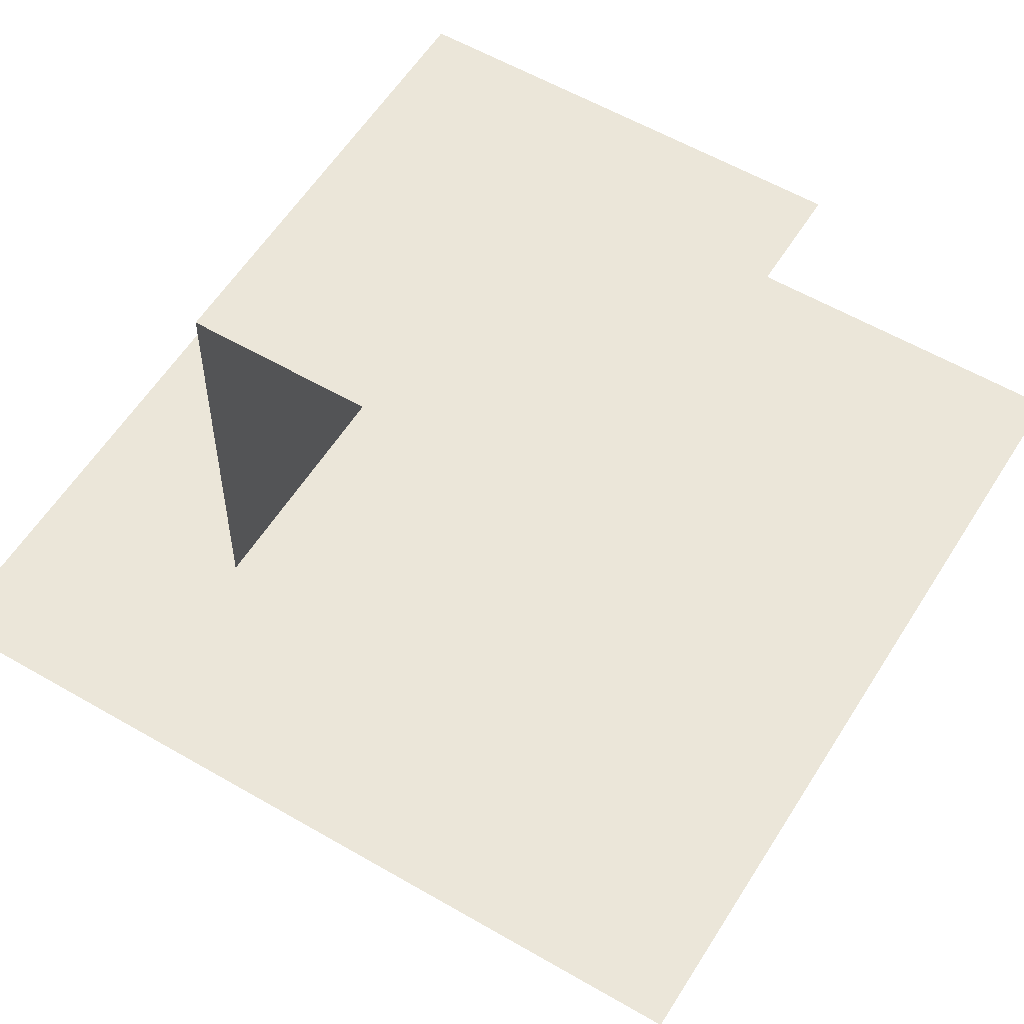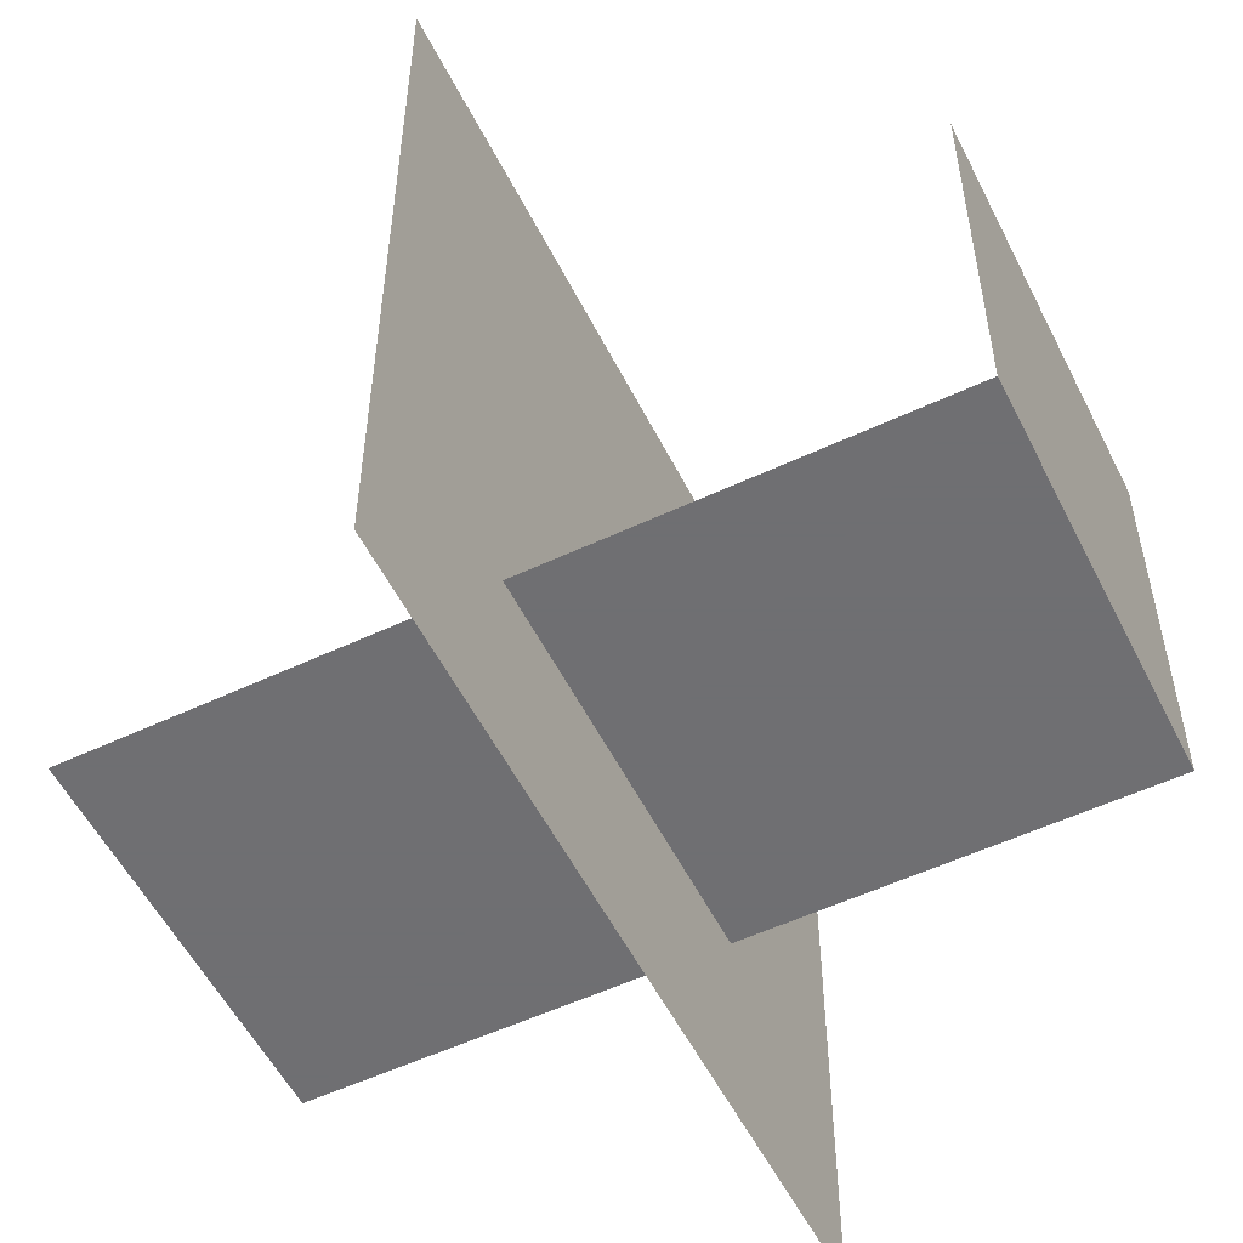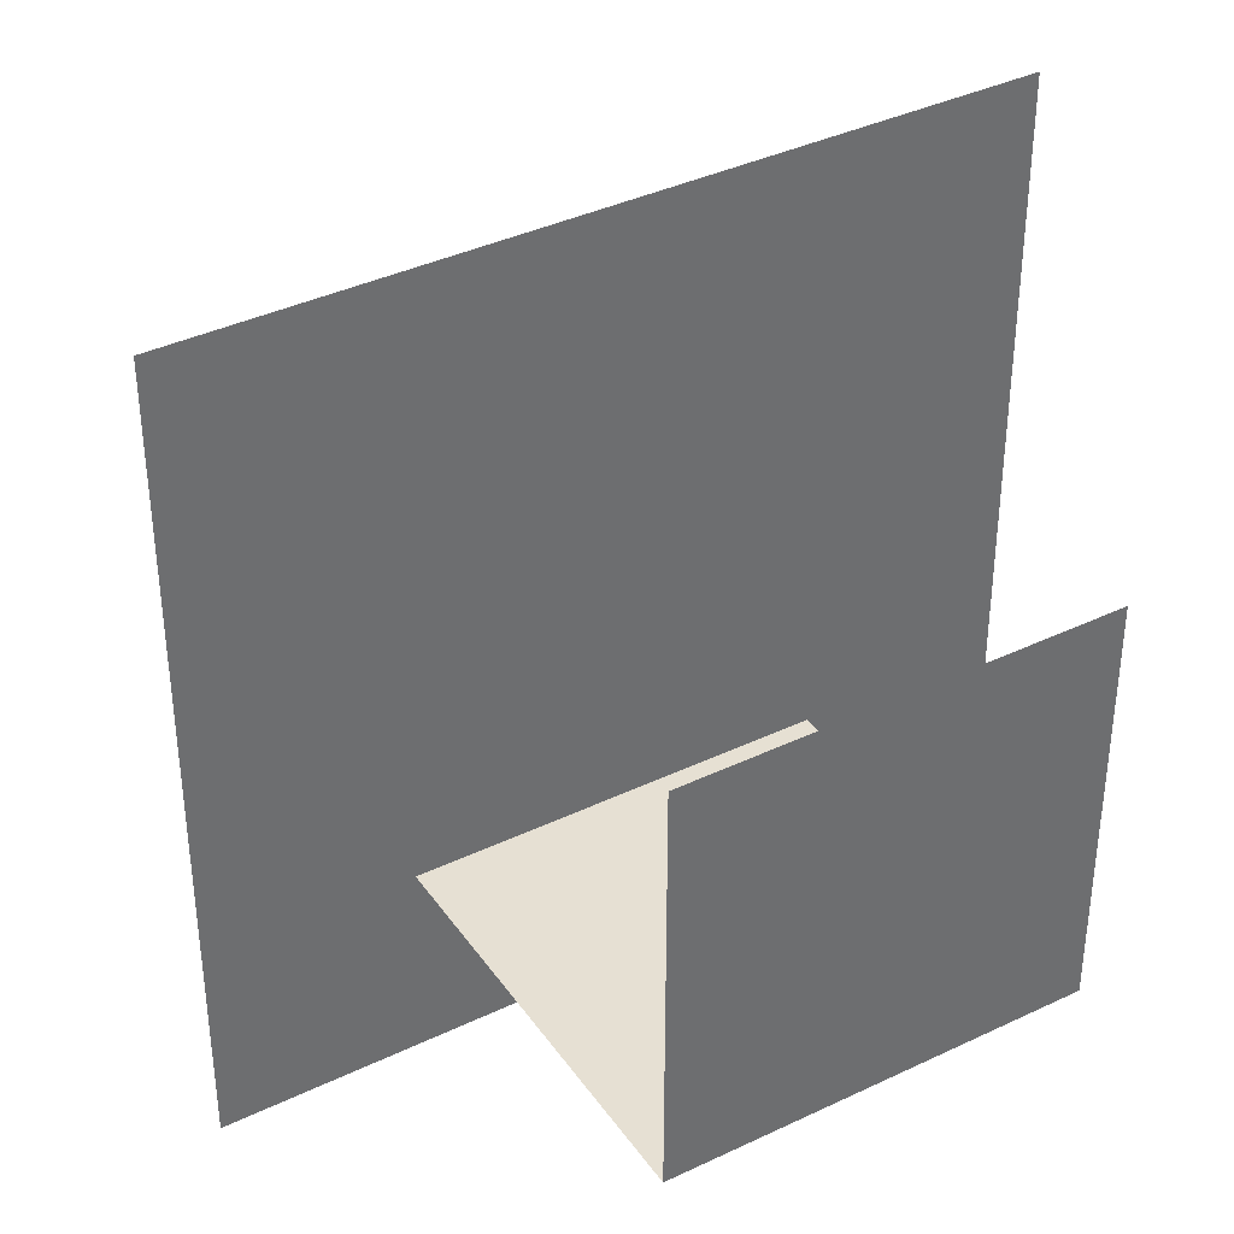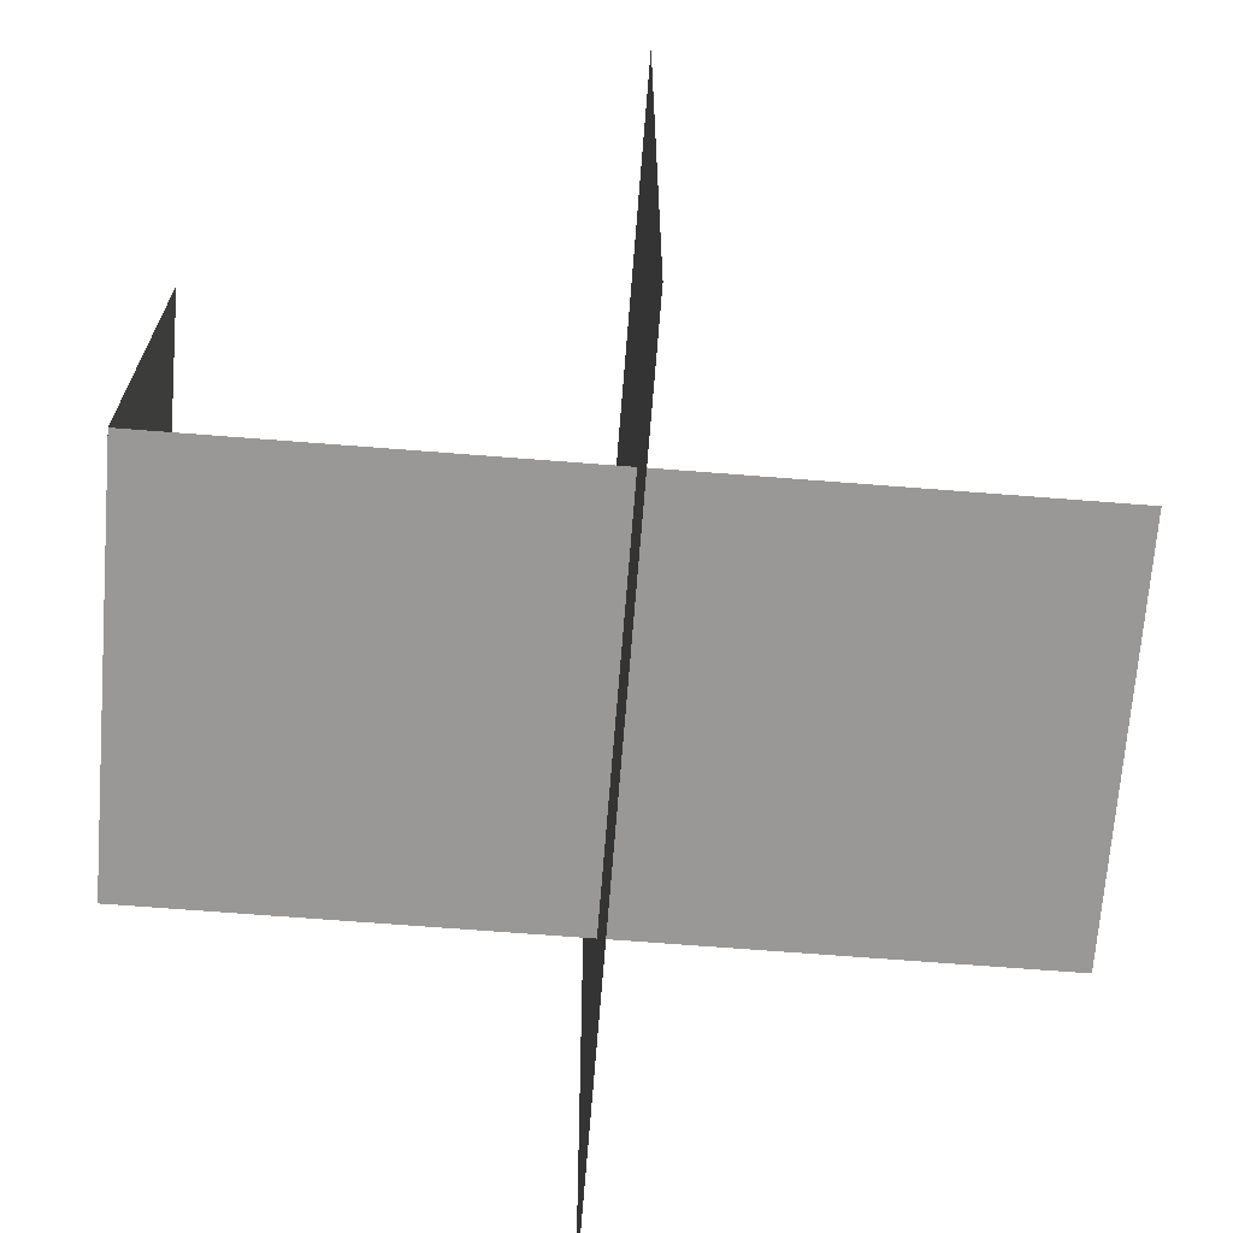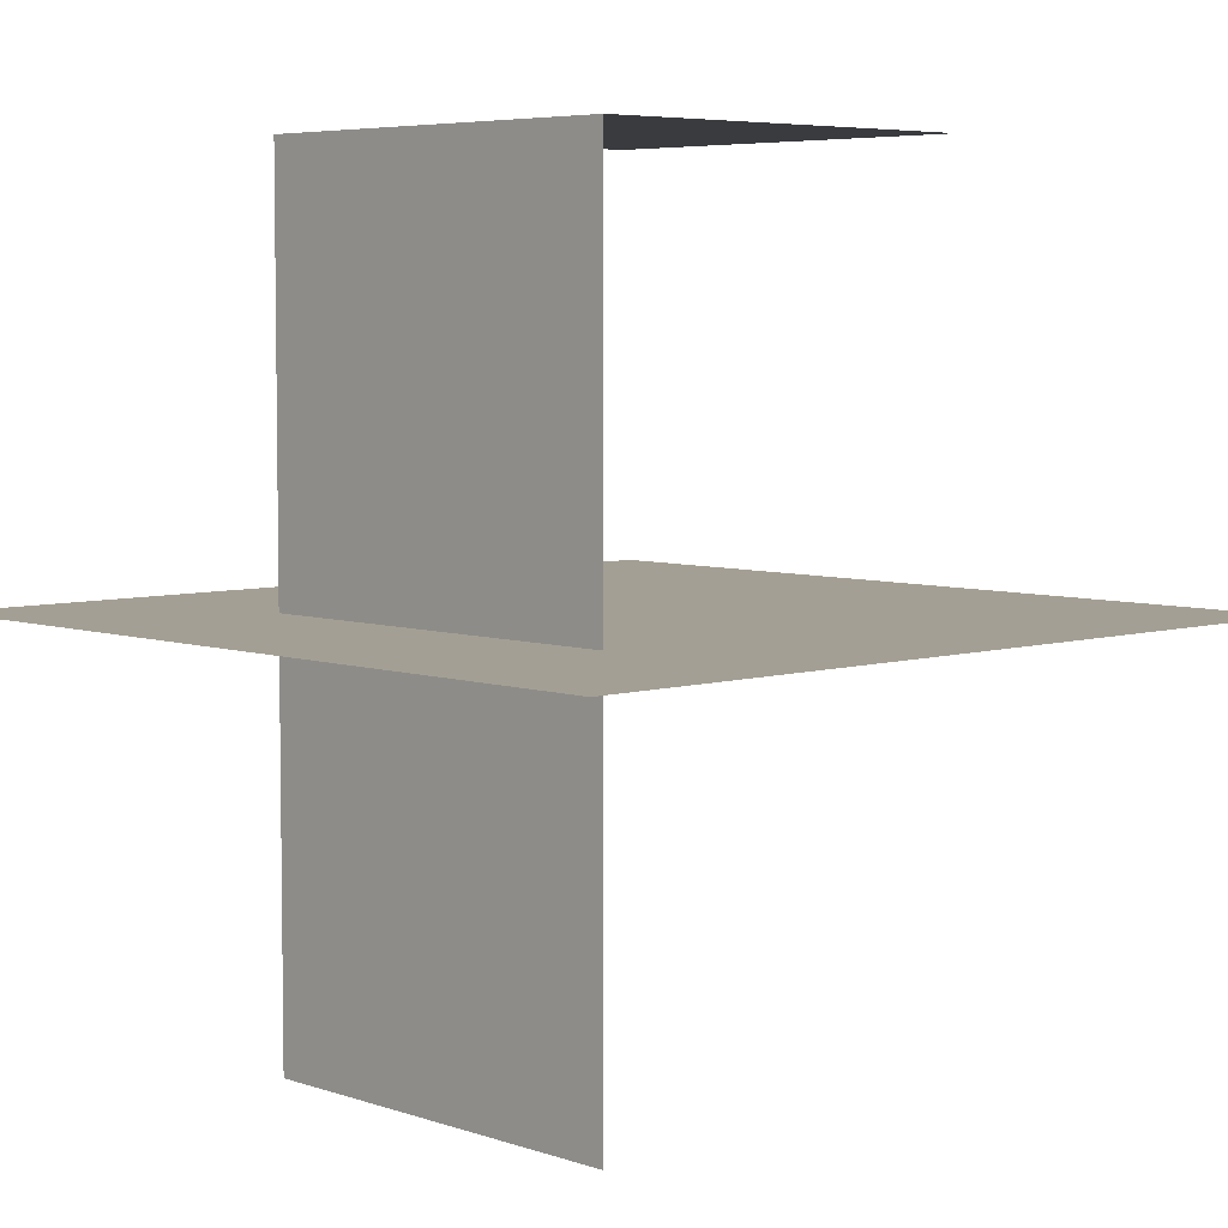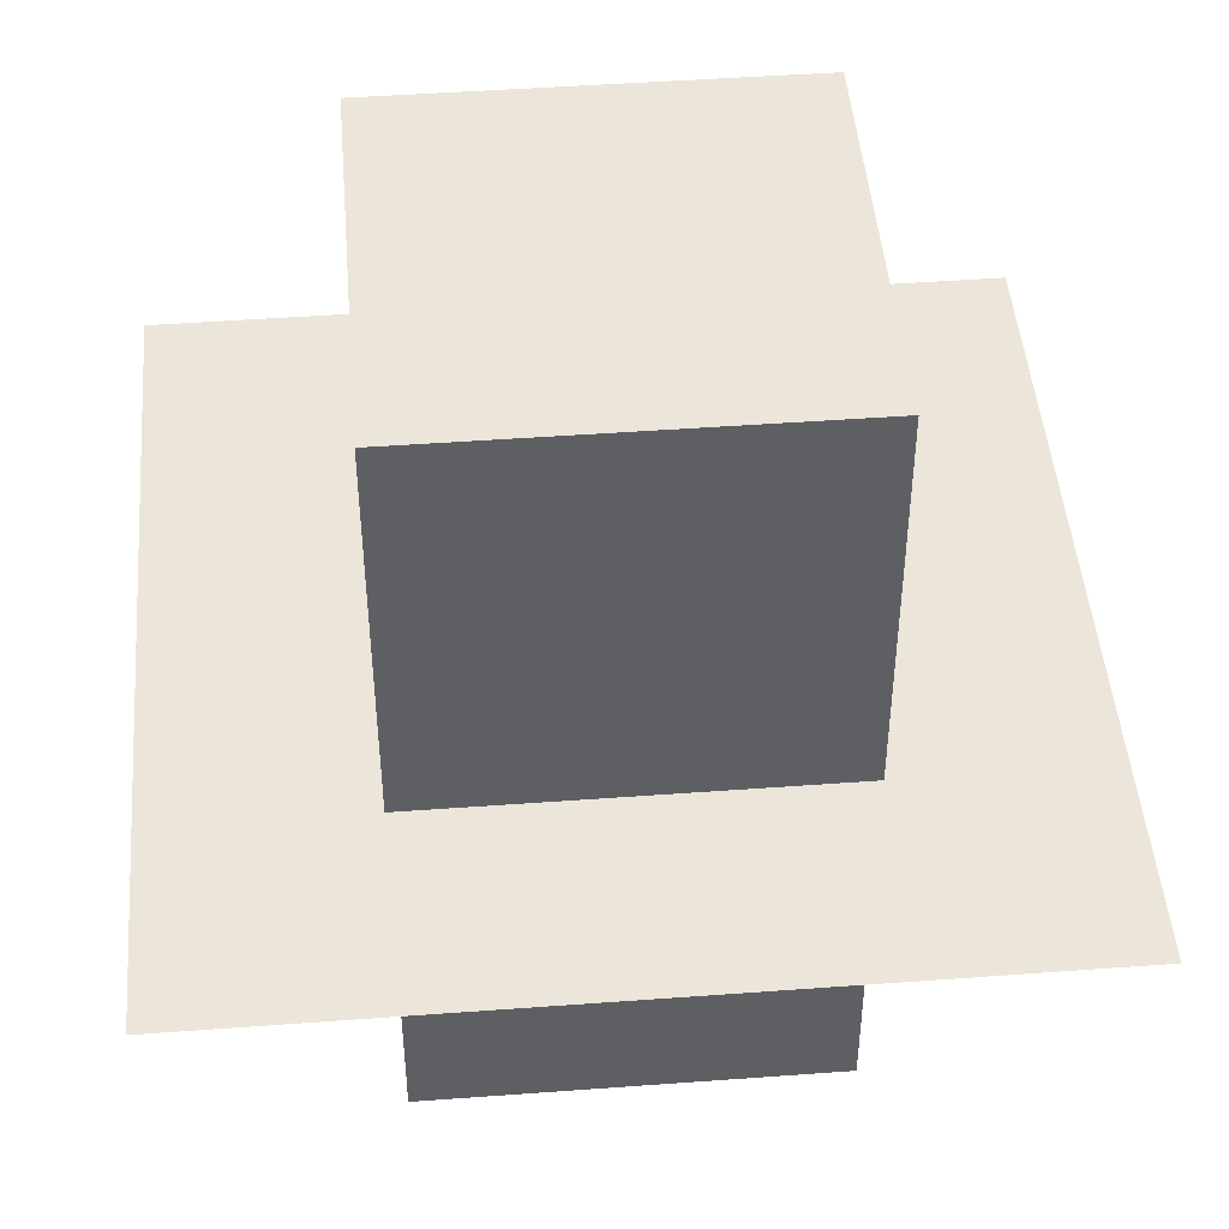
<metadata>
{"format":"obj","ext":"obj","renderer":"f3d","projection":"perspective","resolution":1024,"background":"white","views":[{"elev":56.6,"azim":121.4,"up":"+Z"},{"elev":-54.7,"azim":-63.6,"up":"+Y"},{"elev":38.4,"azim":-31.1,"up":"+Y"},{"elev":-68.7,"azim":85.5,"up":"+Y"},{"elev":5.6,"azim":46.6,"up":"+Z"},{"elev":46.7,"azim":-4.8,"up":"+Z"}]}
</metadata>
<code>
v 0 0 0
v 0 100 0
v 100 0 0
v 100 100 0
v 0 0 100
v 0 100 100
v 100 0 100
v 100 100 100
v 25 25 50
v 25 75 50
v 75 25 50
v 75 75 50
v 25 25 150
v 25 75 150
v 75 25 150
v 75 75 150
f 6 5 7 8
f 14 13 15 16
f 13 9 11 15

</code>
